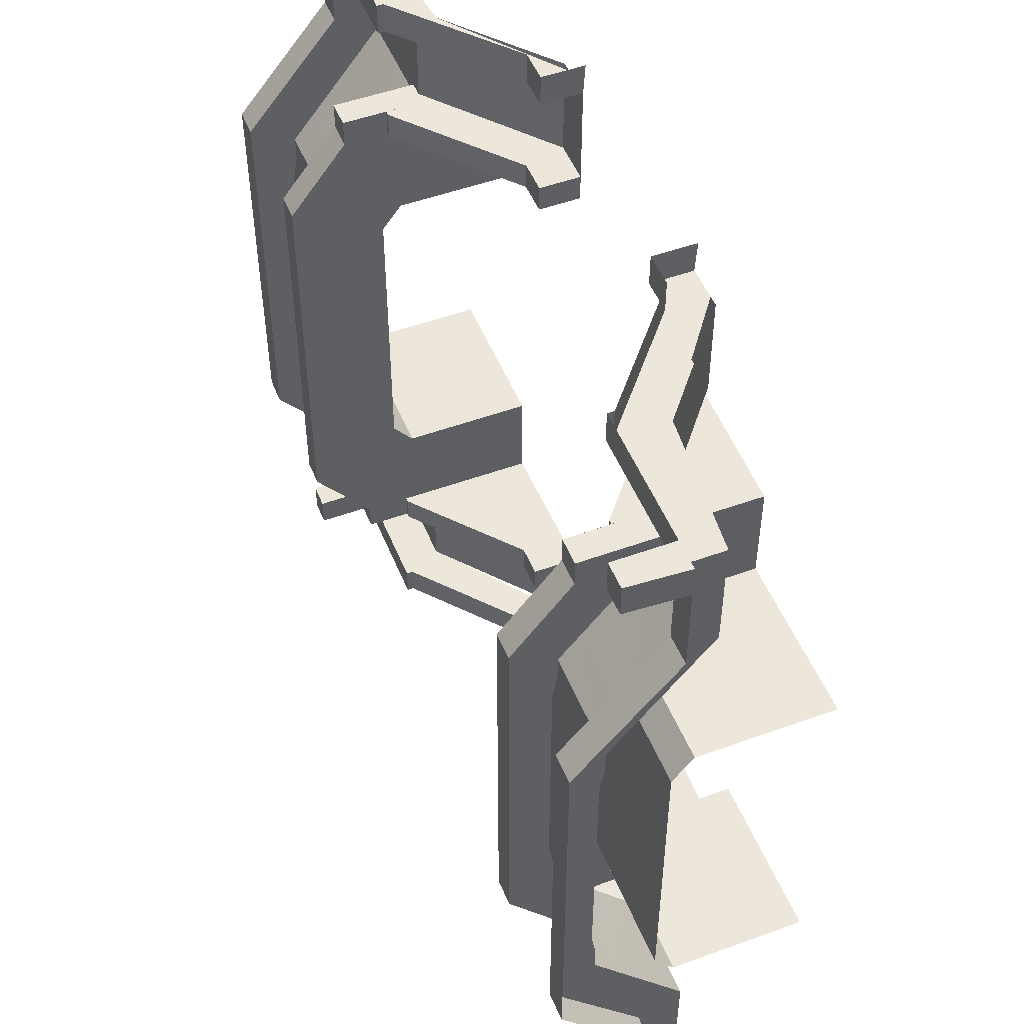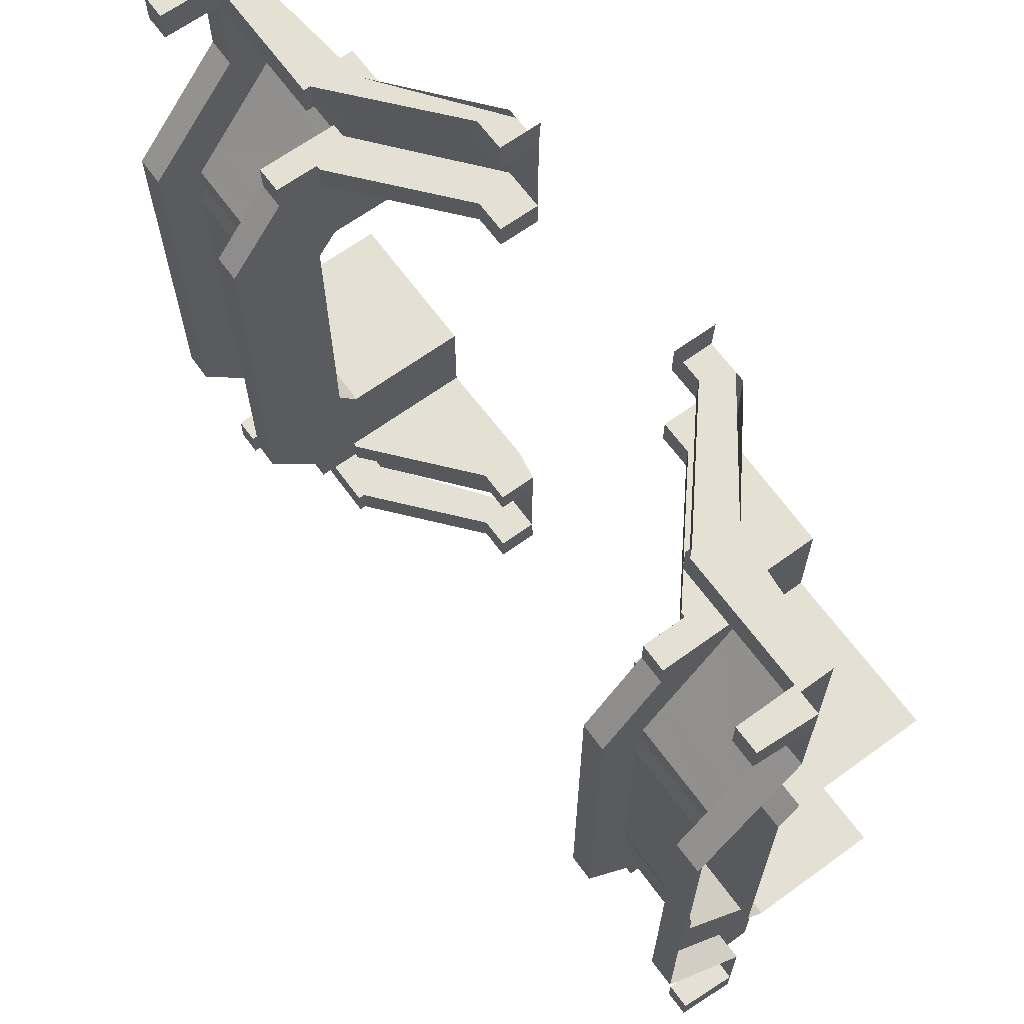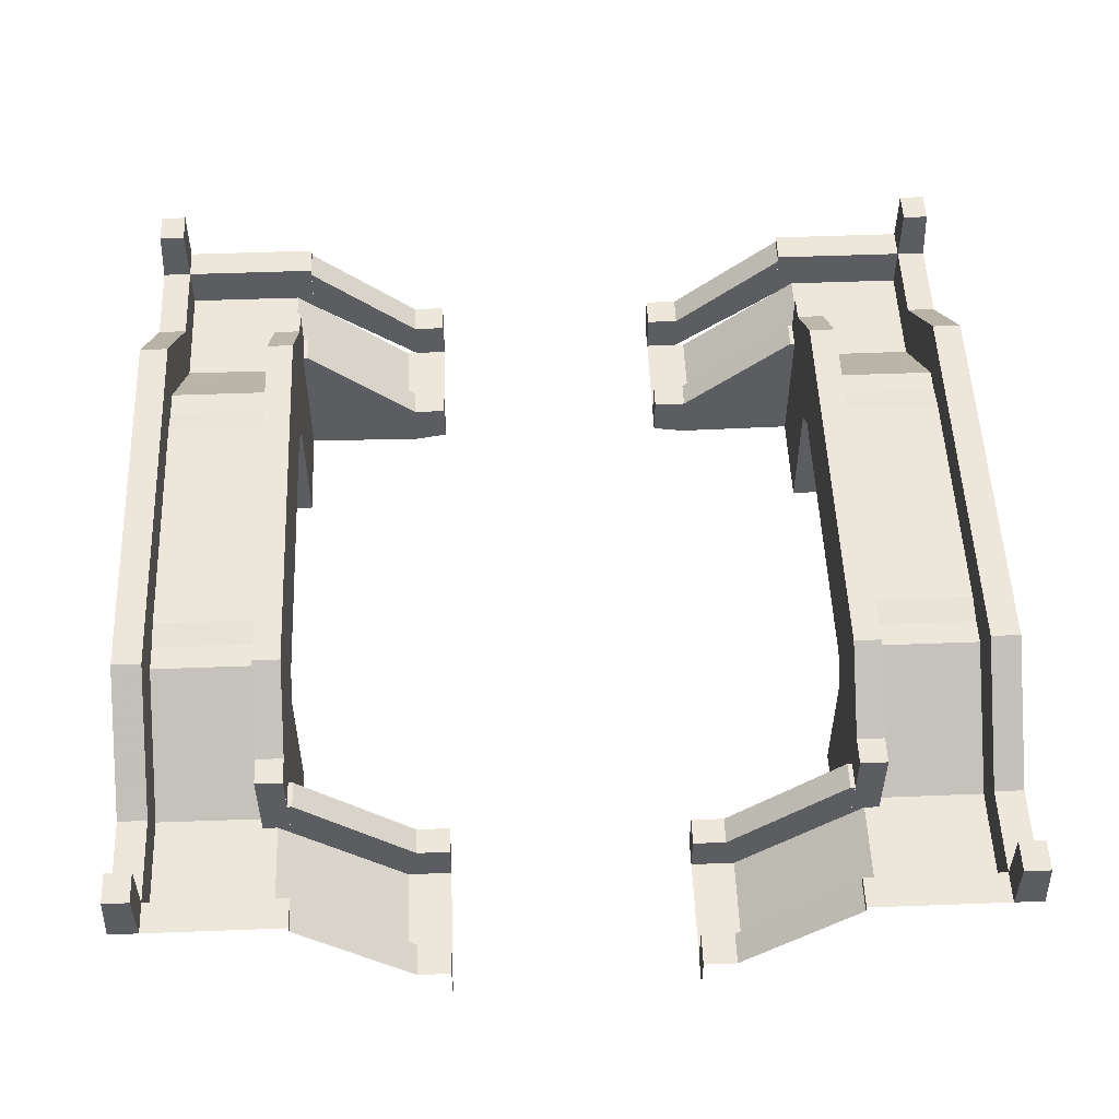
<metadata>
{"format":"obj","ext":"obj","renderer":"f3d","projection":"perspective","resolution":1024,"background":"white","views":[{"elev":50.6,"azim":-111.7,"up":"+Z"},{"elev":65.7,"azim":-126.1,"up":"+Z"},{"elev":52.8,"azim":177.7,"up":"+Y"}]}
</metadata>
<code>
v  29.31 0.2361 55.81
v  30.29 0.2361 55.81
v  29.31 0.2361 53.49
v  30.29 0.2361 53.49
v  33.06 2.512 55.81
v  33.06 2.512 53.49
v  33.4 2.512 56.04
v  33.4 2.512 53.49
v  35.77 2.523 56.04
v  35.77 2.512 53.49
v  33.4 4.669 58.68
v  35.77 4.669 58.68
v  33.4 4.669 59.26
v  35.77 4.669 59.26
v  33.4 4.769 59.86
v  35.77 4.769 59.86
v  29.31 1.182 55.81
v  30.06 1.182 55.81
v  29.31 1.182 53.49
v  30.06 1.182 53.49
v  33.39 2.518 55.81
v  29.31 1.182 52.76
v  30.06 1.182 52.76
v  29.31 1.182 56.42
v  30.06 1.182 56.42
v  33.23 2.512 55.81
v  33.23 2.512 53.49
v  32.67 3.37 55.81
v  32.64 3.352 53.49
v  32.64 3.352 52.76
v  32.67 3.37 56.42
v  32.64 3.504 53.49
v  32.64 3.504 52.76
v  35.77 3.504 53.49
v  35.77 3.504 52.76
v  35.77 4.822 53.49
v  35.77 4.822 52.76
v  36.36 4.822 53.49
v  36.36 4.822 52.76
v  36.44 3.504 53.49
v  36.44 3.504 52.76
v  35.77 3.51 55.5
v  36.44 3.504 55.5
v  35.77 5.703 58.11
v  36.44 5.697 58.11
v  32.78 3.37 55.81
v  32.78 3.37 56.42
v  32.78 4.367 55.81
v  32.78 4.367 56.42
v  33.4 4.373 55.81
v  33.4 4.367 56.42
v  32.78 5.696 58.11
v  33.4 5.696 58.11
v  32.78 5.696 59.86
v  33.4 5.696 59.86
v  35.77 5.697 59.86
v  36.44 5.697 59.86
v  32.78 5.696 59.26
v  33.4 5.696 59.26
v  32.78 5.696 58.68
v  33.4 5.696 58.68
v  33.4 2.512 55.81
v  35.77 2.512 55.81
v  33.4 4.204 58.11
v  35.77 4.206 58.11
v  33.4 2.825 56.42
v  35.77 2.833 56.42
v  32.78 4.367 56.04
v  33.4 4.367 56.04
v  33.06 4.367 55.81
v  33.06 4.367 56.04
v  33.23 4.367 55.81
v  33.23 4.367 56.04
v  32.78 2.281 55.81
v  32.78 2.281 53.49
v  32.67 2.19 55.81
v  32.67 2.19 53.49
v  30.06 0.2361 53.49
v  30.06 0.2361 55.81
v  29.31 0.1982 52.76
v  35.77 2.512 53.49
v  32.67 2.19 53.49
v  32.67 2.19 53.49
v  35.77 3.765 55.81
v  36.44 3.759 55.81
v  36.44 3.958 56.04
v  35.77 3.964 56.04
v  36.44 4.279 56.42
v  35.77 4.285 56.42
v  35.77 5.7 58.68
v  36.44 5.697 58.68
v  36.44 5.697 59.26
v  35.77 5.699 59.26
v  29.31 0.2361 56.42
v  29.31 1.182 56.42
v  30.06 0.1011 56.42
v  32.67 0.1413 56.42
v  32.78 1.36 56.42
v  32.78 2.689 58.11
v  32.78 3.593 59.26
v  32.78 3.138 58.68
v  32.78 3.591 59.86
v  32.78 0.1414 58.11
v  32.78 0.1411 58.68
v  32.78 1.36 56.42
v  32.78 0.1413 56.42
v  32.78 0.1413 58.11
v  36.45 3.593 59.26
v  36.45 3.138 58.68
v  36.45 3.591 59.86
v  36.45 0.1411 58.68
v  33.4 4.769 62.7
v  35.77 4.769 62.7
v  36.44 5.697 62.7
v  33.4 5.696 62.7
v  32.78 5.696 62.7
v  35.77 5.697 62.7
v  32.78 3.591 62.7
v  36.45 3.591 62.7
v  29.31 0.2361 71.91
v  29.31 0.2361 69.6
v  30.06 0.2361 69.6
v  30.06 0.2361 71.91
v  30.29 0.2361 71.91
v  30.29 0.2361 69.6
v  32.67 2.19 69.6
v  32.67 2.19 71.91
v  33.06 2.512 71.91
v  33.06 2.512 69.6
v  33.23 2.512 69.59
v  33.23 2.512 71.91
v  33.4 2.512 71.91
v  33.4 2.512 69.59
v  35.77 2.512 69.59
v  35.77 2.512 71.91
v  35.77 2.523 69.36
v  33.4 2.512 69.36
v  33.4 2.825 68.98
v  35.77 2.833 68.98
v  35.77 4.669 66.72
v  33.4 4.669 66.72
v  33.4 4.669 66.14
v  35.77 4.669 66.14
v  33.4 4.769 65.54
v  35.77 4.769 65.54
v  33.4 4.769 62.7
v  35.77 4.769 62.7
v  29.31 1.182 71.91
v  30.06 1.182 71.91
v  30.06 1.182 72.64
v  29.31 1.182 72.64
v  30.06 1.182 69.6
v  29.31 1.182 69.6
v  29.31 1.182 68.98
v  30.06 1.182 68.98
v  33.39 2.518 69.59
v  32.64 3.352 71.91
v  32.64 3.352 72.64
v  32.67 3.37 68.98
v  32.67 3.37 69.6
v  32.64 3.504 71.91
v  32.64 3.504 72.64
v  35.77 3.504 71.91
v  35.77 3.504 72.64
v  35.77 4.822 71.91
v  35.77 4.822 72.64
v  36.36 4.822 71.91
v  36.36 4.822 72.64
v  36.44 3.504 71.91
v  36.44 3.504 72.64
v  35.77 3.51 69.9
v  36.44 3.504 69.9
v  35.77 3.765 69.59
v  36.44 3.759 69.59
v  36.44 5.697 67.29
v  35.77 5.703 67.29
v  35.77 5.7 66.72
v  36.44 5.697 66.72
v  32.78 3.37 68.98
v  32.78 3.37 69.6
v  32.78 4.367 68.98
v  32.78 4.367 69.36
v  32.78 4.367 69.6
v  33.06 4.367 69.36
v  33.06 4.367 69.6
v  33.4 4.367 68.98
v  32.78 5.696 67.29
v  33.4 5.696 67.29
v  32.78 5.696 66.72
v  33.4 5.696 66.72
v  32.78 5.696 65.54
v  32.78 5.696 62.7
v  33.4 5.696 62.7
v  33.4 5.696 65.54
v  35.77 5.697 65.54
v  35.77 5.697 62.7
v  36.44 5.697 62.7
v  36.44 5.697 65.54
v  32.78 5.696 66.14
v  33.4 5.696 66.14
v  33.4 4.204 67.29
v  35.77 4.206 67.29
v  33.4 4.367 69.36
v  33.23 4.367 69.36
v  33.4 4.373 69.6
v  33.23 4.367 69.6
v  32.78 2.281 69.6
v  32.78 2.281 71.91
v  32.67 2.19 71.91
v  32.67 2.19 71.91
v  35.77 2.512 71.91
v  29.31 0.1982 72.64
v  35.77 3.964 69.36
v  36.44 3.958 69.36
v  35.77 4.285 68.98
v  36.44 4.279 68.98
v  35.77 5.699 66.14
v  36.44 5.697 66.14
v  29.31 0.2361 68.98
v  29.31 1.182 68.98
v  30.06 0.1011 68.98
v  32.67 0.1413 68.98
v  32.78 1.36 68.98
v  32.78 2.689 67.29
v  32.78 1.36 68.98
v  32.78 3.138 66.72
v  32.78 3.593 66.14
v  32.78 3.591 65.54
v  32.78 0.1414 67.29
v  32.78 0.1411 66.72
v  32.78 0.1413 68.98
v  32.78 0.1413 67.29
v  36.45 3.138 66.72
v  36.45 3.593 66.14
v  36.45 3.591 65.54
v  36.45 0.1411 66.72
v  32.78 3.591 62.7
v  36.45 3.591 62.7
v  23.79 0.2361 53.49
v  23.8 0.2361 55.81
v  23.04 0.2361 55.81
v  23.04 0.2361 53.49
v  22.81 0.2361 53.49
v  22.81 0.2361 55.81
v  20.43 2.19 55.81
v  20.43 2.19 53.49
v  20.04 2.512 53.49
v  20.04 2.512 55.81
v  19.87 2.512 55.81
v  19.87 2.512 53.49
v  19.71 2.512 53.49
v  19.71 2.512 55.81
v  17.33 2.512 55.81
v  17.33 2.512 53.49
v  17.33 2.523 56.04
v  19.71 2.512 56.04
v  19.71 2.825 56.42
v  17.33 2.833 56.42
v  17.33 4.669 58.68
v  19.71 4.669 58.68
v  19.71 4.669 59.26
v  17.33 4.669 59.26
v  19.71 4.769 59.86
v  17.33 4.769 59.86
v  19.71 4.769 62.7
v  17.33 4.769 62.7
v  23.8 1.182 53.49
v  23.04 1.182 53.49
v  23.04 1.182 52.76
v  23.8 1.182 52.76
v  23.04 1.182 55.81
v  23.8 1.182 55.81
v  23.8 1.182 56.42
v  23.04 1.182 56.42
v  19.71 2.518 55.81
v  20.46 3.352 53.49
v  20.46 3.352 52.76
v  20.43 3.37 56.42
v  20.43 3.37 55.81
v  20.46 3.504 53.49
v  20.46 3.504 52.76
v  17.33 3.504 53.49
v  17.33 3.504 52.76
v  17.33 4.822 53.49
v  17.33 4.822 52.76
v  16.74 4.822 53.49
v  16.74 4.822 52.76
v  16.67 3.504 53.49
v  16.67 3.504 52.76
v  17.33 3.51 55.5
v  16.67 3.504 55.5
v  17.33 3.765 55.81
v  16.67 3.759 55.81
v  16.67 5.697 58.11
v  17.33 5.703 58.11
v  17.33 5.7 58.68
v  16.67 5.697 58.68
v  20.33 3.37 56.42
v  20.33 3.37 55.81
v  20.33 4.367 56.42
v  20.33 4.367 56.04
v  20.33 4.367 55.81
v  20.04 4.367 56.04
v  20.04 4.367 55.81
v  19.71 4.367 56.42
v  20.33 5.696 58.11
v  19.71 5.696 58.11
v  20.33 5.696 58.68
v  19.71 5.696 58.68
v  20.33 5.696 59.86
v  20.33 5.696 62.7
v  19.71 5.696 62.7
v  19.71 5.696 59.86
v  17.33 5.697 59.86
v  17.33 5.697 62.7
v  16.67 5.697 62.7
v  16.67 5.697 59.86
v  20.33 5.696 59.26
v  19.71 5.696 59.26
v  19.71 4.204 58.11
v  17.33 4.206 58.11
v  19.71 4.367 56.04
v  19.87 4.367 56.04
v  19.71 4.373 55.81
v  19.87 4.367 55.81
v  20.32 2.281 55.81
v  20.32 2.281 53.49
v  20.43 2.19 53.49
v  20.43 2.19 53.49
v  17.33 2.512 53.49
v  23.79 0.1982 52.76
v  17.33 3.964 56.04
v  16.67 3.958 56.04
v  17.33 4.285 56.42
v  16.67 4.279 56.42
v  17.33 5.699 59.26
v  16.67 5.697 59.26
v  23.8 0.2361 56.42
v  23.8 1.182 56.42
v  23.04 0.1011 56.42
v  20.43 0.1413 56.42
v  20.33 1.36 56.42
v  20.33 2.689 58.11
v  20.33 1.36 56.42
v  20.33 3.138 58.68
v  20.33 3.593 59.26
v  20.33 3.591 59.86
v  20.33 0.1414 58.11
v  20.33 0.1411 58.68
v  20.33 0.1413 56.42
v  20.33 0.1413 58.11
v  16.65 3.138 58.68
v  16.65 3.593 59.26
v  16.65 3.591 59.86
v  16.65 0.1411 58.68
v  20.33 3.591 62.7
v  16.65 3.591 62.7
v  23.79 0.2361 71.91
v  23.04 0.2361 71.91
v  23.04 0.2361 69.6
v  23.8 0.2361 69.6
v  22.81 0.2361 71.91
v  20.43 2.19 71.91
v  20.43 2.19 69.6
v  22.81 0.2361 69.6
v  20.04 2.512 71.91
v  19.87 2.512 71.91
v  19.87 2.512 69.59
v  20.04 2.512 69.6
v  19.71 2.512 71.91
v  17.33 2.512 71.91
v  17.33 2.512 69.59
v  19.71 2.512 69.59
v  17.33 2.523 69.36
v  17.33 2.833 68.98
v  19.71 2.825 68.98
v  19.71 2.512 69.36
v  17.33 4.669 66.72
v  17.33 4.669 66.14
v  19.71 4.669 66.14
v  19.71 4.669 66.72
v  17.33 4.769 65.54
v  19.71 4.769 65.54
v  17.33 4.769 62.7
v  19.71 4.769 62.7
v  23.8 1.182 71.91
v  23.8 1.182 72.64
v  23.04 1.182 72.64
v  23.04 1.182 71.91
v  23.04 1.182 69.6
v  23.04 1.182 68.98
v  23.8 1.182 68.98
v  23.8 1.182 69.6
v  19.71 2.518 69.59
v  20.46 3.352 72.64
v  20.46 3.352 71.91
v  20.43 3.37 69.6
v  20.43 3.37 68.98
v  20.46 3.504 72.64
v  20.46 3.504 71.91
v  17.33 3.504 72.64
v  17.33 3.504 71.91
v  17.33 4.822 72.64
v  17.33 4.822 71.91
v  16.74 4.822 72.64
v  16.74 4.822 71.91
v  16.67 3.504 72.64
v  16.67 3.504 71.91
v  16.67 3.504 69.9
v  17.33 3.51 69.9
v  16.67 3.759 69.59
v  17.33 3.765 69.59
v  16.67 5.697 67.29
v  16.67 5.697 66.72
v  17.33 5.7 66.72
v  17.33 5.703 67.29
v  20.33 3.37 69.6
v  20.33 3.37 68.98
v  20.33 4.367 69.6
v  20.33 4.367 69.36
v  20.33 4.367 68.98
v  20.04 4.367 69.6
v  20.04 4.367 69.36
v  19.71 4.367 68.98
v  19.71 5.696 67.29
v  20.33 5.696 67.29
v  19.71 5.696 66.72
v  20.33 5.696 66.72
v  20.33 5.696 65.54
v  19.71 5.696 65.54
v  19.71 5.696 62.7
v  20.33 5.696 62.7
v  17.33 5.697 65.54
v  16.67 5.697 65.54
v  16.67 5.697 62.7
v  17.33 5.697 62.7
v  20.33 5.696 66.14
v  19.71 5.696 66.14
v  19.71 4.204 67.29
v  17.33 4.206 67.29
v  19.87 4.367 69.36
v  19.71 4.367 69.36
v  19.71 4.373 69.6
v  19.87 4.367 69.6
v  20.32 2.281 69.6
v  20.32 2.281 71.91
v  20.43 2.19 71.91
v  17.33 2.512 71.91
v  20.43 2.19 71.91
v  23.79 0.1982 72.64
v  16.67 3.958 69.36
v  17.33 3.964 69.36
v  16.67 4.279 68.98
v  17.33 4.285 68.98
v  16.67 5.697 66.14
v  17.33 5.699 66.14
v  23.8 1.182 68.98
v  23.8 0.2361 68.98
v  20.43 0.1413 68.98
v  23.04 0.1011 68.98
v  20.33 2.689 67.29
v  20.33 1.36 68.98
v  20.33 1.36 68.98
v  20.33 3.593 66.14
v  20.33 3.138 66.72
v  20.33 3.591 65.54
v  20.33 0.1411 66.72
v  20.33 0.1414 67.29
v  20.33 0.1413 67.29
v  20.33 0.1413 68.98
v  16.65 3.593 66.14
v  16.65 3.138 66.72
v  16.65 3.591 65.54
v  16.65 0.1411 66.72
v  20.33 3.591 62.7
v  16.65 3.591 62.7
o Plane002
g Plane002
f 3 1 79 78
f 4 2 76 77
f 6 5 26 27
f 8 62 63 10
f 9 7 66 67
f 12 11 13 14
f 14 13 15 16
f 16 15 112 113
f 19 20 23 22
f 18 17 24 25
f 26 21 7 62 8 27
f 23 20 29 30
f 18 25 31 28
f 30 29 32 33
f 33 32 34 35
f 35 34 36 37
f 37 36 38 39
f 39 38 40 41
f 39 41 35 37
f 40 38 36 34
f 40 34 42 43
f 43 42 84 85
f 45 44 90 91
f 28 31 47 46
f 46 47 49 68 48
f 48 68 71 70
f 51 49 52 53
f 53 52 60 61
f 54 116 115 55
f 56 117 114 57
f 55 115 112 15
f 58 54 55 59
f 60 58 59 61
f 59 55 15 13
f 61 59 13 11
f 62 7 9 63
f 64 11 12 65
f 11 64 53 61
f 66 64 65 67
f 64 66 51 53
f 68 49 51 69 73 71
f 69 51 66 7
f 50 69 7 21
f 71 73 72 70
f 73 69 50 72
f 74 5 6 75
f 76 74 75 77
f 72 50 21 26
f 70 72 26 5
f 5 74 48 70
f 74 76 28 46
f 79 2 4 78
f 17 18 79 1
f 3 78 20 19
f 18 28 76 2
f 79 18 2
f 78 82 29 20
f 32 83 81 34
f 22 80 3 19
f 10 63 42 34
f 84 87 86 85
f 87 89 88 86
f 89 44 45 88
f 84 42 63 9
f 87 84 9 67
f 44 89 67 65
f 87 67 89
f 90 93 92 91
f 93 56 57 92
f 90 44 65 12
f 93 90 12 14
f 56 93 14 16
f 17 1 94 95
f 31 25 96 97
f 52 49 98 99
f 97 105 47 31
f 96 25 95 94
f 58 60 101 100
f 101 60 52 99
f 102 54 58 100
f 101 99 103 104
f 99 98 106 107
f 106 98 97
f 100 101 109 108
f 102 100 108 110
f 101 104 111 109
f 117 56 16 113
f 116 54 102 118
f 118 102 110 119
f 120 123 122 121
f 124 127 126 125
f 128 131 130 129
f 132 135 134 133
f 136 139 138 137
f 140 143 142 141
f 143 145 144 142
f 145 147 146 144
f 148 151 150 149
f 152 155 154 153
f 130 131 132 133 137 156
f 150 158 157 149
f 152 160 159 155
f 158 162 161 157
f 162 164 163 161
f 164 166 165 163
f 166 168 167 165
f 168 170 169 167
f 168 166 164 170
f 169 163 165 167
f 169 172 171 163
f 172 174 173 171
f 175 178 177 176
f 160 180 179 159
f 180 183 182 181 179
f 183 185 184 182
f 186 188 187 181
f 188 190 189 187
f 191 194 193 192
f 195 198 197 196
f 194 144 146 193
f 199 200 194 191
f 189 190 200 199
f 200 142 144 194
f 190 141 142 200
f 133 134 136 137
f 201 202 140 141
f 141 190 188 201
f 138 139 202 201
f 201 188 186 138
f 182 184 204 203 186 181
f 203 137 138 186
f 205 156 137 203
f 184 185 206 204
f 204 206 205 203
f 207 208 128 129
f 126 127 208 207
f 206 130 156 205
f 185 129 130 206
f 129 185 183 207
f 207 180 160 126
f 122 123 124 125
f 153 121 122 152
f 120 148 149 123
f 152 125 126 160
f 122 125 152
f 123 149 157 209
f 161 163 211 210
f 151 148 120 212
f 135 163 171 134
f 173 174 214 213
f 213 214 216 215
f 215 216 175 176
f 173 136 134 171
f 213 139 136 173
f 176 202 139 215
f 213 215 139
f 177 178 218 217
f 217 218 198 195
f 177 140 202 176
f 217 143 140 177
f 195 145 143 217
f 153 220 219 121
f 159 222 221 155
f 187 224 223 181
f 222 159 179 225
f 221 219 220 155
f 199 227 226 189
f 226 224 187 189
f 228 227 199 191
f 226 230 229 224
f 224 232 231 223
f 231 222 223
f 227 234 233 226
f 228 235 234 227
f 226 233 236 230
f 196 147 145 195
f 192 237 228 191
f 237 238 235 228
f 239 242 241 240
f 243 246 245 244
f 247 250 249 248
f 251 254 253 252
f 255 258 257 256
f 259 262 261 260
f 262 264 263 261
f 264 266 265 263
f 267 270 269 268
f 271 274 273 272
f 249 250 251 252 256 275
f 269 277 276 268
f 271 279 278 274
f 277 281 280 276
f 281 283 282 280
f 283 285 284 282
f 285 287 286 284
f 287 289 288 286
f 287 285 283 289
f 288 282 284 286
f 288 291 290 282
f 291 293 292 290
f 294 297 296 295
f 279 299 298 278
f 299 302 301 300 298
f 302 304 303 301
f 305 307 306 300
f 307 309 308 306
f 310 313 312 311
f 314 317 316 315
f 313 263 265 312
f 318 319 313 310
f 308 309 319 318
f 319 261 263 313
f 309 260 261 319
f 252 253 255 256
f 320 321 259 260
f 260 309 307 320
f 257 258 321 320
f 320 307 305 257
f 301 303 323 322 305 300
f 322 256 257 305
f 324 275 256 322
f 303 304 325 323
f 323 325 324 322
f 326 327 247 248
f 245 246 327 326
f 325 249 275 324
f 304 248 249 325
f 248 304 302 326
f 326 299 279 245
f 241 242 243 244
f 272 240 241 271
f 239 267 268 242
f 271 244 245 279
f 241 244 271
f 242 268 276 328
f 280 282 330 329
f 270 267 239 331
f 254 282 290 253
f 292 293 333 332
f 332 333 335 334
f 334 335 294 295
f 292 255 253 290
f 332 258 255 292
f 295 321 258 334
f 332 334 258
f 296 297 337 336
f 336 337 317 314
f 296 259 321 295
f 336 262 259 296
f 314 264 262 336
f 272 339 338 240
f 278 341 340 274
f 306 343 342 300
f 341 278 298 344
f 340 338 339 274
f 318 346 345 308
f 345 343 306 308
f 347 346 318 310
f 345 349 348 343
f 343 351 350 342
f 350 341 342
f 346 353 352 345
f 347 354 353 346
f 345 352 355 349
f 315 266 264 314
f 311 356 347 310
f 356 357 354 347
f 358 361 360 359
f 362 365 364 363
f 366 369 368 367
f 370 373 372 371
f 374 377 376 375
f 378 381 380 379
f 379 380 383 382
f 382 383 385 384
f 386 389 388 387
f 390 393 392 391
f 368 394 377 373 370 367
f 388 389 396 395
f 390 391 398 397
f 395 396 400 399
f 399 400 402 401
f 401 402 404 403
f 403 404 406 405
f 405 406 408 407
f 405 407 401 403
f 408 406 404 402
f 408 402 410 409
f 409 410 412 411
f 413 416 415 414
f 397 398 418 417
f 417 418 421 420 419
f 419 420 423 422
f 424 421 426 425
f 425 426 428 427
f 429 432 431 430
f 433 436 435 434
f 430 431 385 383
f 437 429 430 438
f 428 437 438 427
f 438 430 383 380
f 427 438 380 381
f 373 377 374 372
f 439 381 378 440
f 381 439 425 427
f 376 439 440 375
f 439 376 424 425
f 420 421 424 442 441 423
f 442 424 376 377
f 443 442 377 394
f 423 441 444 422
f 441 442 443 444
f 445 369 366 446
f 364 445 446 363
f 444 443 394 368
f 422 444 368 369
f 369 445 419 422
f 445 364 397 417
f 360 365 362 359
f 393 390 360 361
f 358 359 389 386
f 390 397 364 365
f 360 390 365
f 359 447 396 389
f 400 449 448 402
f 387 450 358 386
f 371 372 410 402
f 412 452 451 411
f 452 454 453 451
f 454 416 413 453
f 412 410 372 374
f 452 412 374 375
f 416 454 375 440
f 452 375 454
f 415 456 455 414
f 456 433 434 455
f 415 416 440 378
f 456 415 378 379
f 433 456 379 382
f 393 361 458 457
f 398 391 460 459
f 426 421 462 461
f 459 463 418 398
f 460 391 457 458
f 437 428 465 464
f 465 428 426 461
f 466 429 437 464
f 465 461 468 467
f 461 462 470 469
f 470 462 459
f 464 465 472 471
f 466 464 471 473
f 465 467 474 472
f 436 433 382 384
f 432 429 466 475
f 475 466 473 476

</code>
